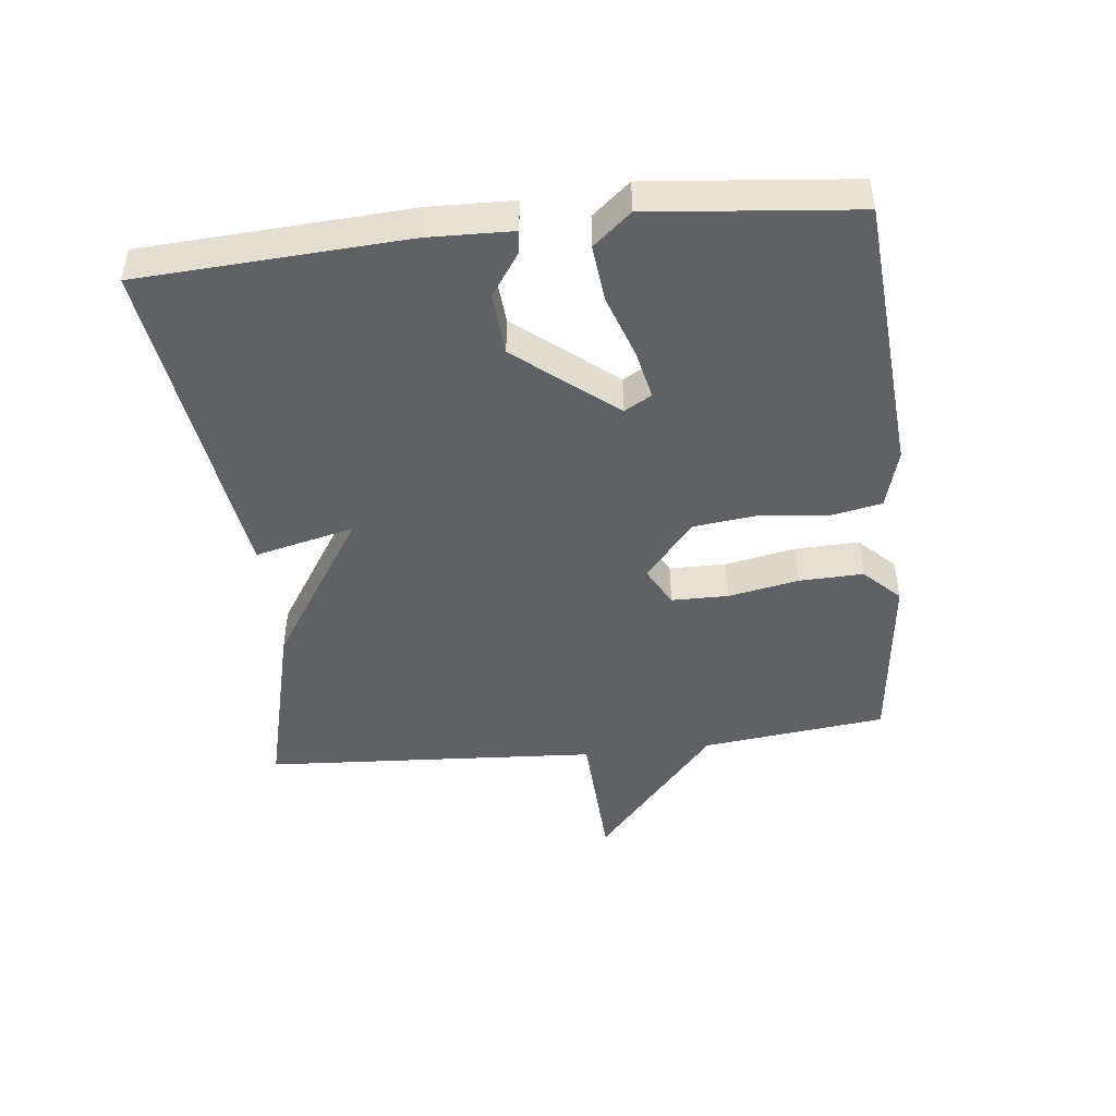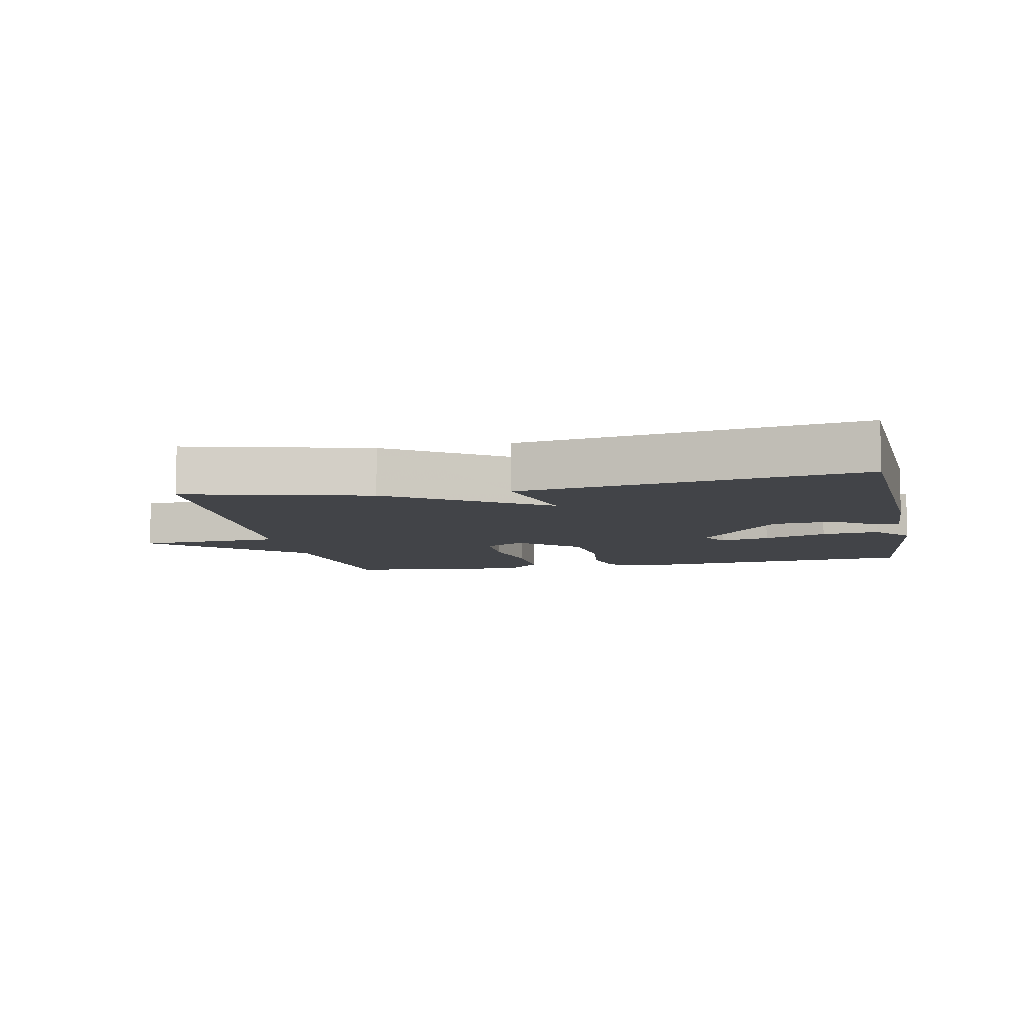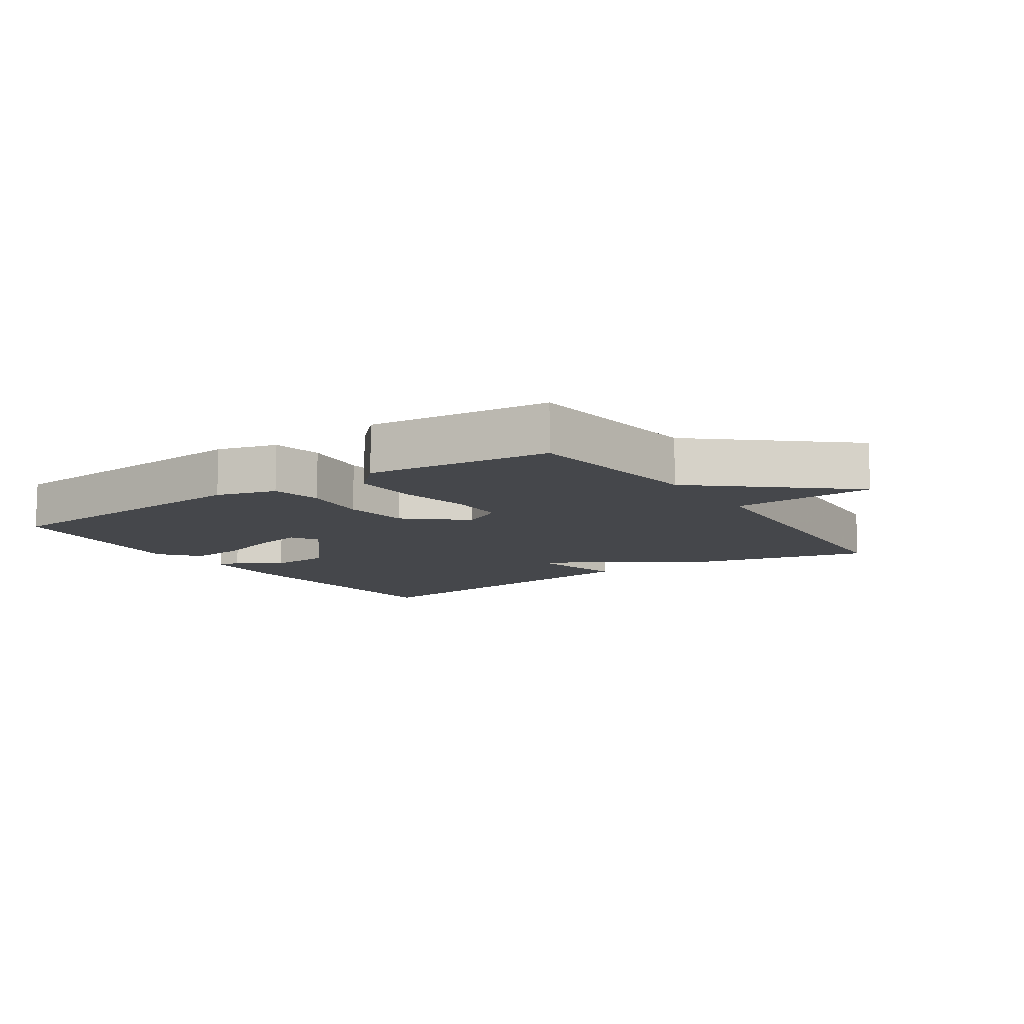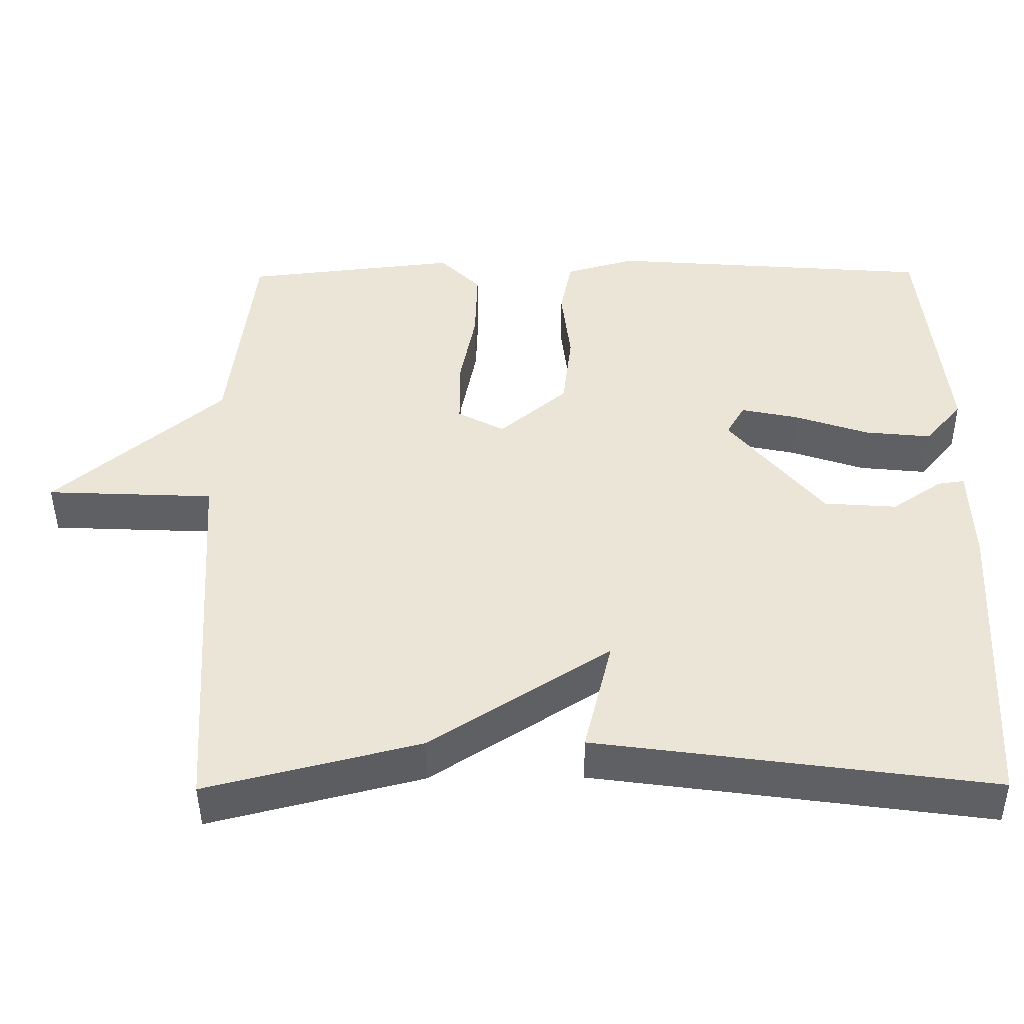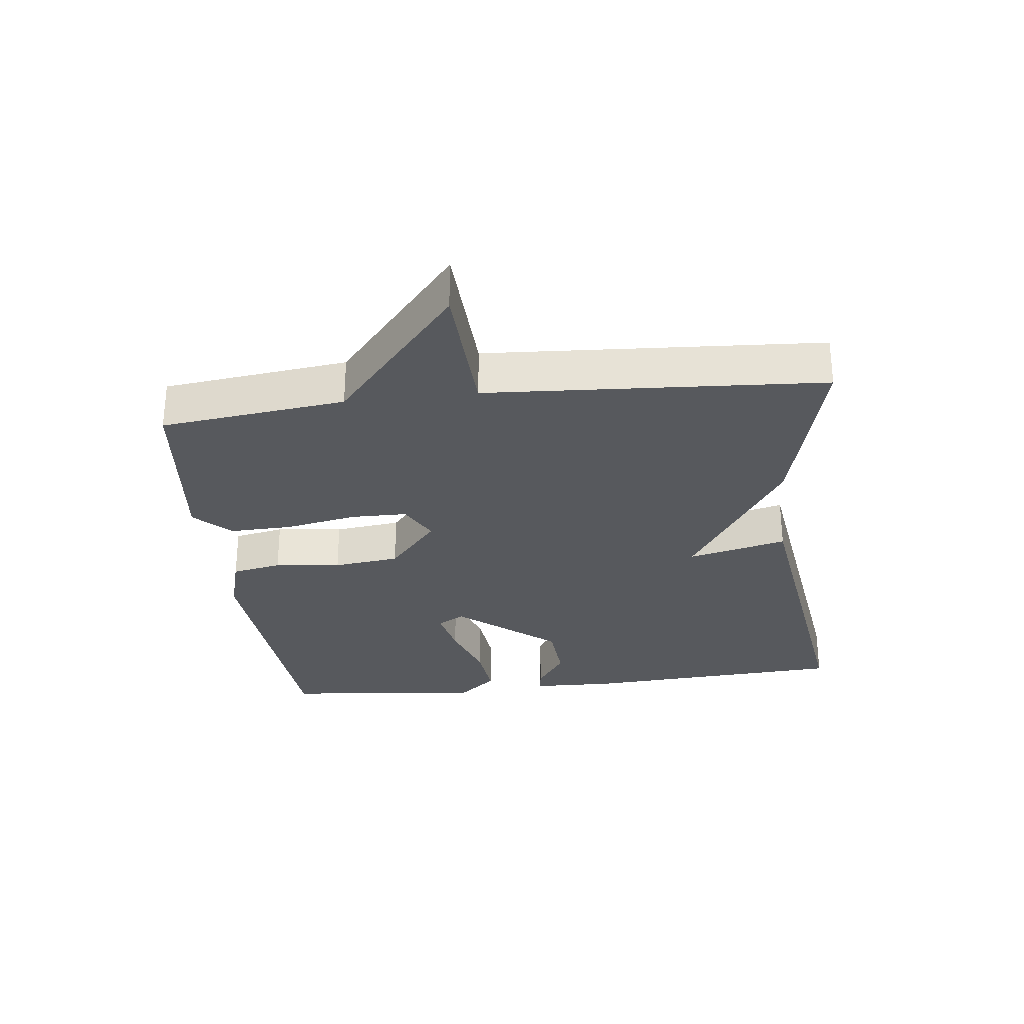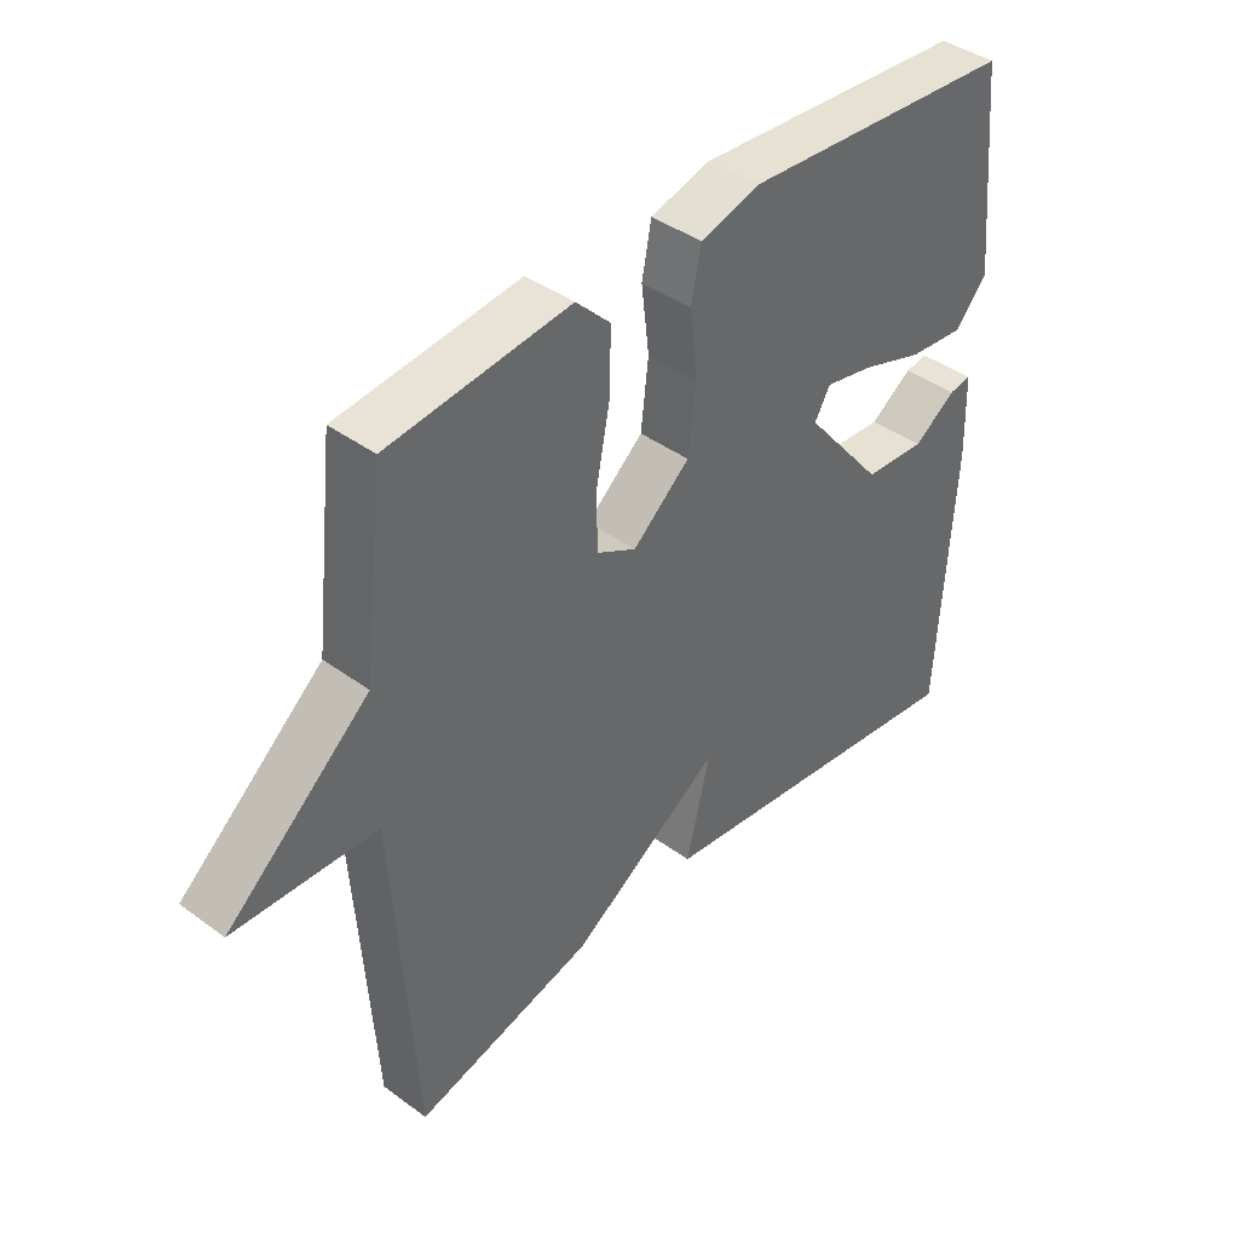
<metadata>
{"format":"obj","ext":"obj","renderer":"f3d","projection":"perspective","resolution":1024,"background":"white","views":[{"elev":-45.9,"azim":-83.5,"up":"+Y"},{"elev":-8.1,"azim":-168.3,"up":"+Y"},{"elev":-10.6,"azim":34.1,"up":"+Y"},{"elev":-45.2,"azim":-179.5,"up":"+Z"},{"elev":-29.3,"azim":96.8,"up":"+Y"},{"elev":41.1,"azim":131.7,"up":"+Z"}]}
</metadata>
<code>
v 0.5 0.07 0.5
v 0.533 0.07 0.216
v 0.755 0.07 0.026
v 0.533 0.07 0.016
v 0.5 0.07 -0.5
v 0.22 0.07 -0.429
v -0.017 0.07 -0.276
v 0.02 0.07 -0.429
v -0.5 0.07 -0.5
v -0.523 0.07 -0.091
v -0.519 0.07 0.037
v -0.484 0.07 0.032
v -0.418 0.07 -0.013
v -0.322 0.07 -0.006
v -0.198 0.07 0.145
v -0.222 0.07 0.187
v -0.298 0.07 0.171
v -0.395 0.07 0.138
v -0.483 0.07 0.129
v -0.532 0.07 0.187
v -0.5 0.07 0.5
v -0.071 0.07 0.533
v 0.021 0.07 0.507
v 0.036 0.07 0.43
v 0.024 0.07 0.328
v 0.036 0.07 0.226
v 0.125 0.07 0.15
v 0.187 0.07 0.183
v 0.188 0.07 0.27
v 0.167 0.07 0.379
v 0.164 0.07 0.477
v 0.218 0.07 0.531
v 0.5 0 0.5
v 0.533 0 0.216
v 0.755 0 0.026
v 0.533 0 0.016
v 0.5 0 -0.5
v 0.22 0 -0.429
v -0.017 0 -0.276
v 0.02 0 -0.429
v -0.5 0 -0.5
v -0.523 0 -0.091
v -0.519 0 0.037
v -0.484 0 0.032
v -0.418 0 -0.013
v -0.322 0 -0.006
v -0.198 0 0.145
v -0.222 0 0.187
v -0.298 0 0.171
v -0.395 0 0.138
v -0.483 0 0.129
v -0.532 0 0.187
v -0.5 0 0.5
v -0.071 0 0.533
v 0.021 0 0.507
v 0.036 0 0.43
v 0.024 0 0.328
v 0.036 0 0.226
v 0.125 0 0.15
v 0.187 0 0.183
v 0.188 0 0.27
v 0.167 0 0.379
v 0.164 0 0.477
v 0.218 0 0.531
f 32 1 2
f 31 32 2
f 30 31 2
f 29 30 2
f 2 3 4
f 29 2 4
f 28 29 4
f 5 6 7
f 4 5 7
f 28 4 7
f 27 28 7
f 26 27 7
f 25 26 7
f 23 24 25
f 22 23 25
f 21 22 25
f 20 21 25
f 19 20 25
f 18 19 25
f 17 18 25
f 16 17 25
f 15 16 25
f 14 15 25 7
f 8 9 10
f 7 8 10
f 14 7 10
f 13 14 10
f 10 11 12 13
f 34 33 64
f 34 64 63
f 34 63 62
f 34 62 61
f 36 35 34
f 36 34 61
f 36 61 60
f 39 38 37
f 39 37 36
f 39 36 60
f 39 60 59
f 39 59 58
f 39 58 57
f 57 56 55
f 57 55 54
f 57 54 53
f 57 53 52
f 57 52 51
f 57 51 50
f 57 50 49
f 57 49 48
f 57 48 47
f 39 57 47 46
f 42 41 40
f 42 40 39
f 42 39 46
f 42 46 45
f 45 44 43 42
f 1 33 34 2
f 2 34 35 3
f 3 35 36 4
f 4 36 37 5
f 5 37 38 6
f 6 38 39 7
f 7 39 40 8
f 8 40 41 9
f 9 41 42 10
f 10 42 43 11
f 11 43 44 12
f 12 44 45 13
f 13 45 46 14
f 14 46 47 15
f 15 47 48 16
f 16 48 49 17
f 17 49 50 18
f 18 50 51 19
f 19 51 52 20
f 20 52 53 21
f 21 53 54 22
f 22 54 55 23
f 23 55 56 24
f 24 56 57 25
f 25 57 58 26
f 26 58 59 27
f 27 59 60 28
f 28 60 61 29
f 29 61 62 30
f 30 62 63 31
f 31 63 64 32
f 32 64 33 1

</code>
